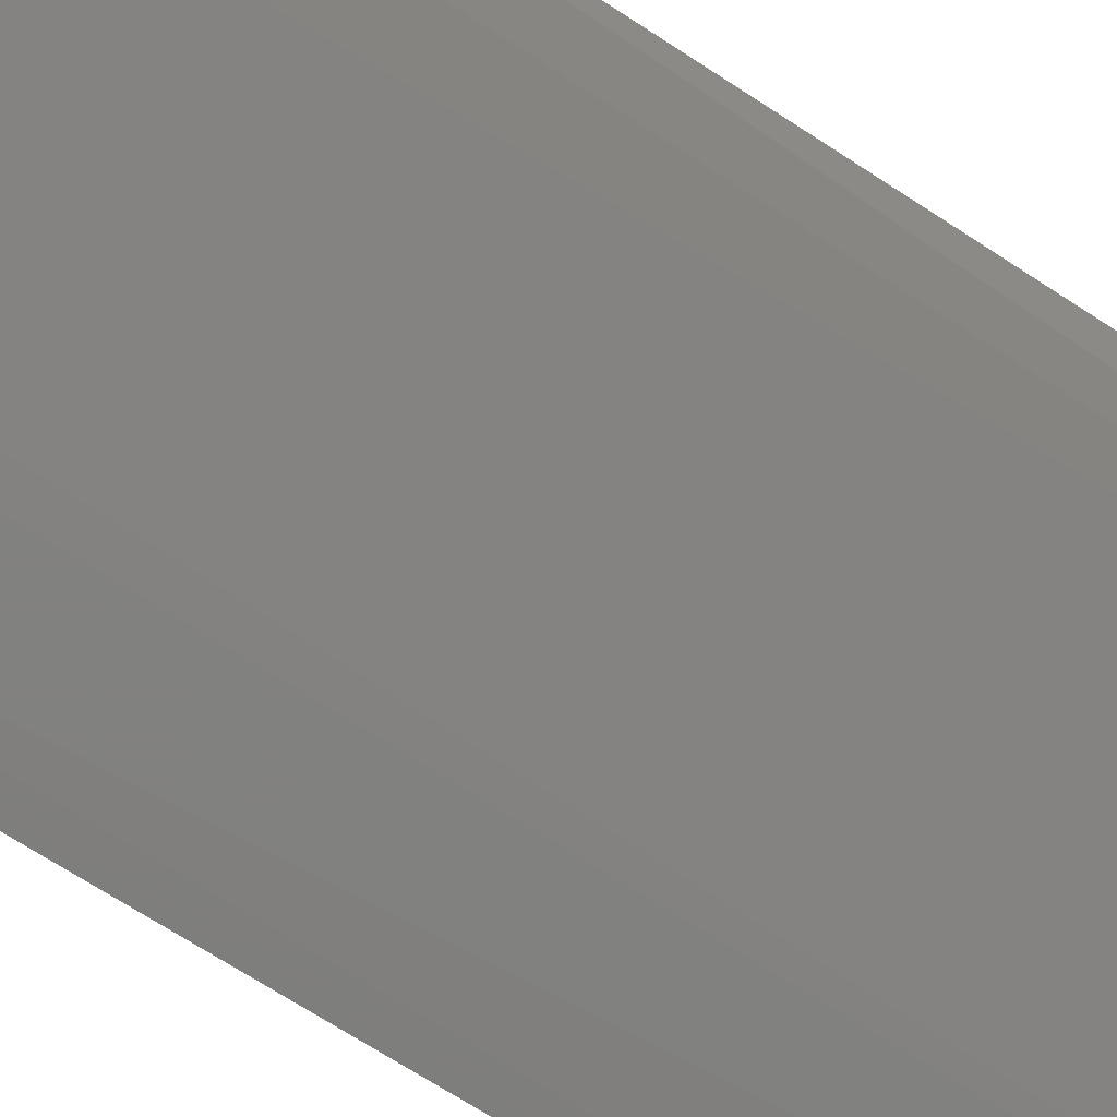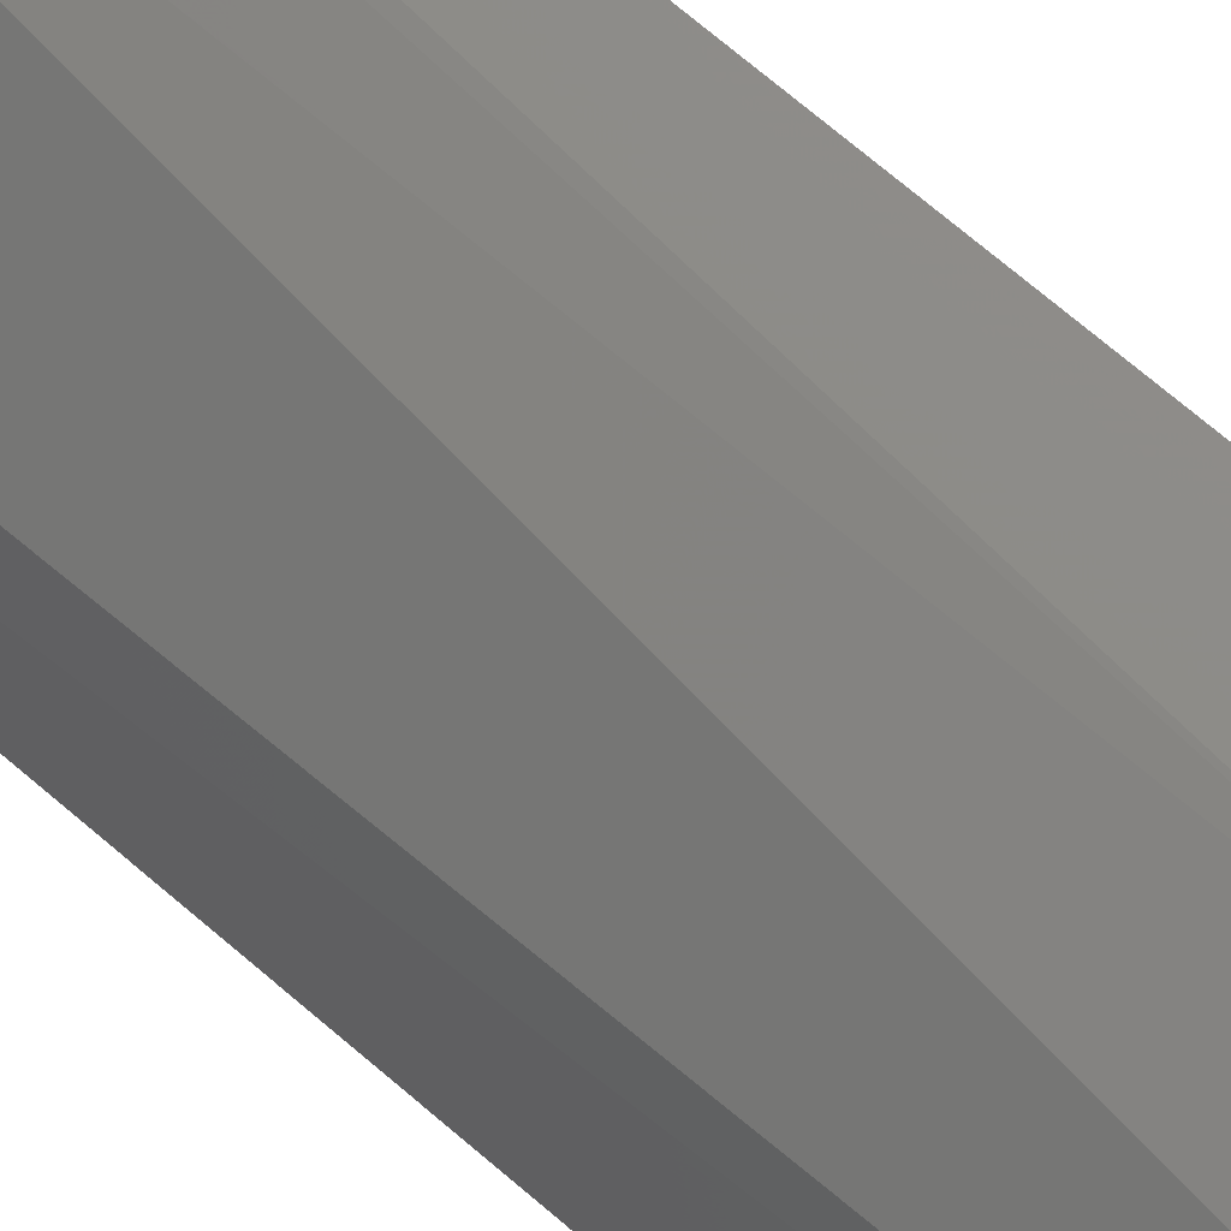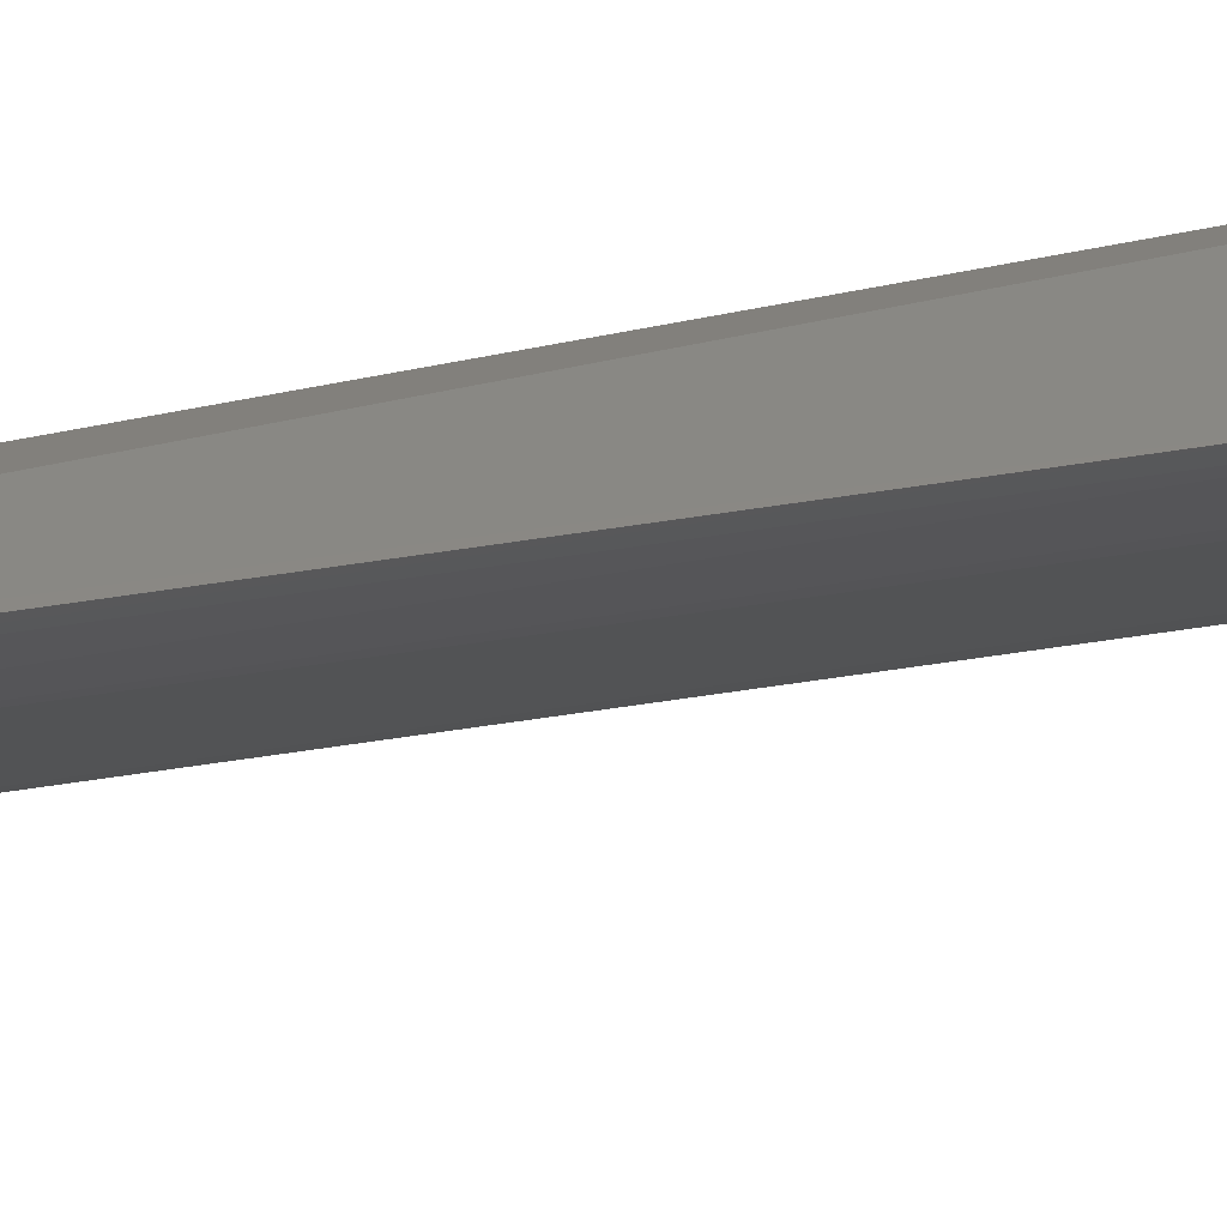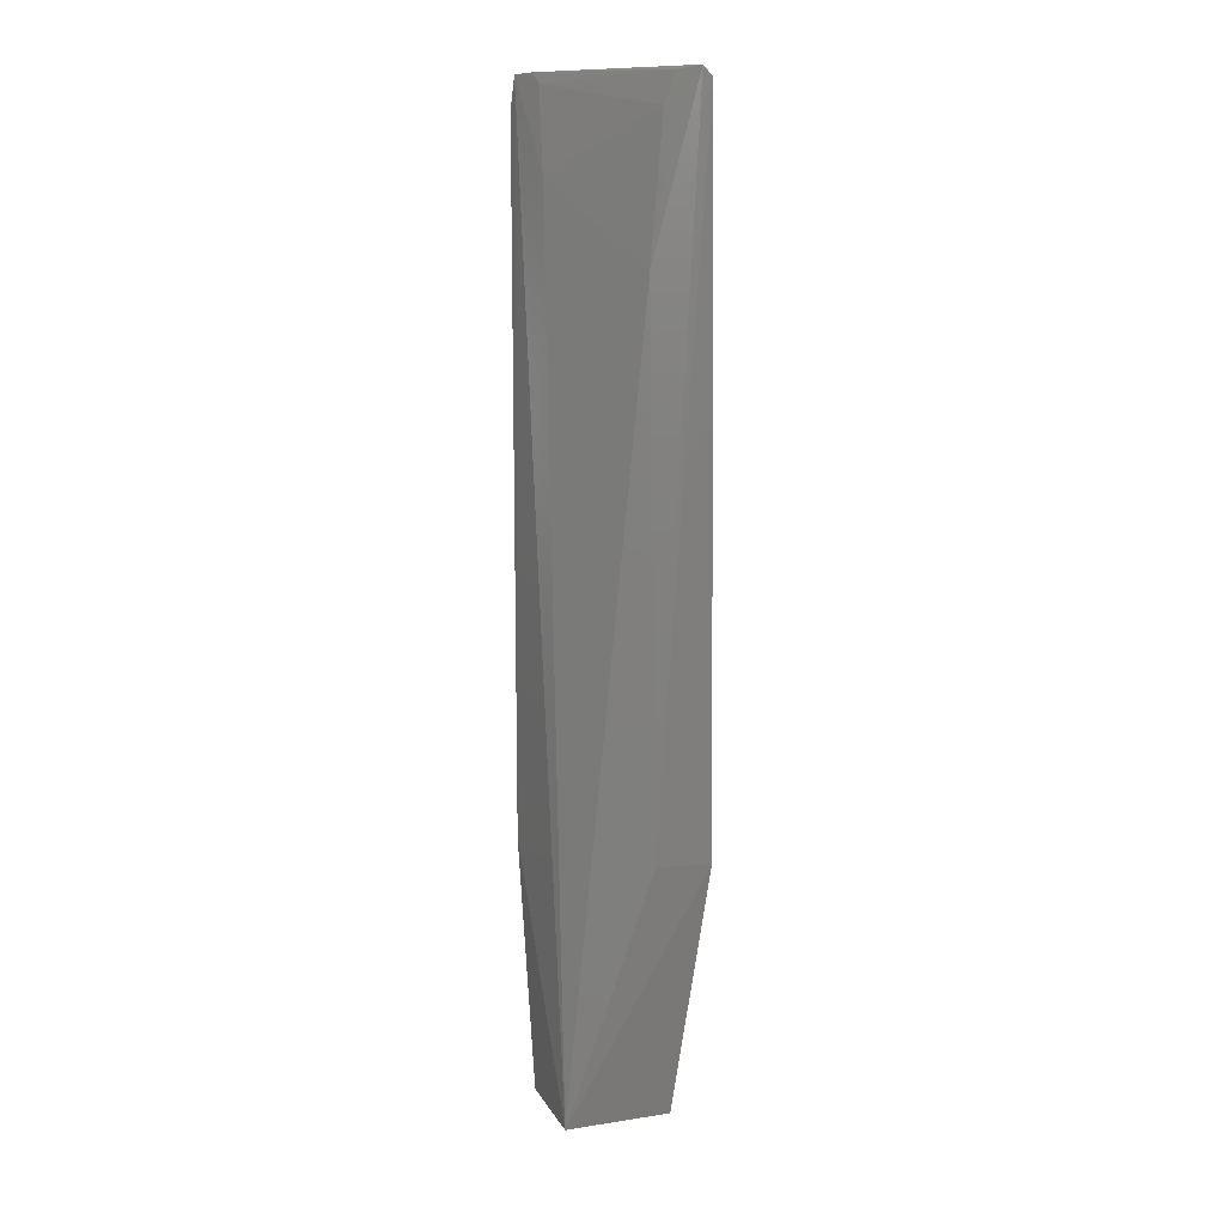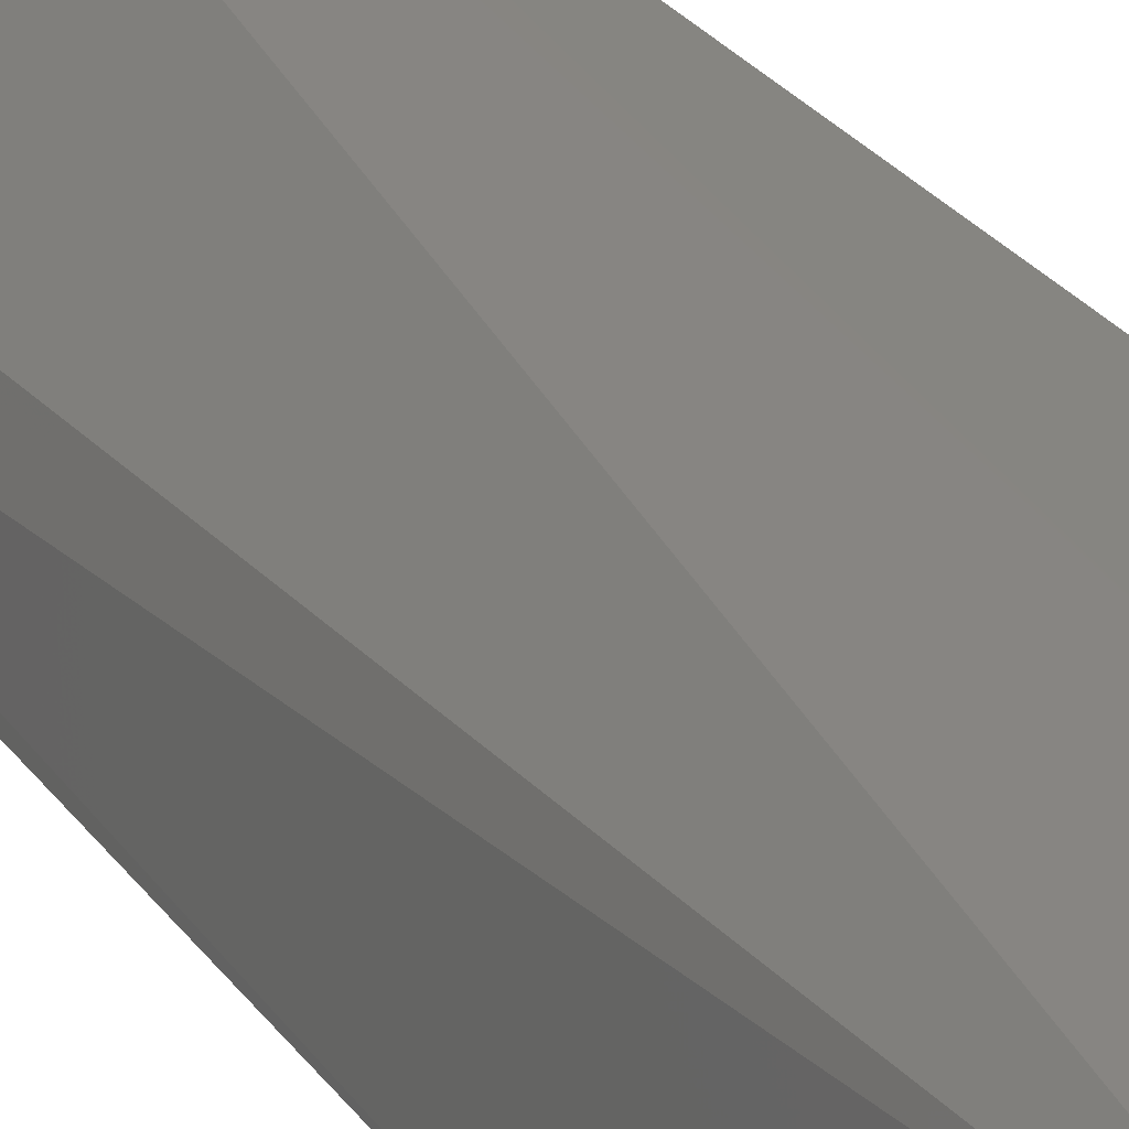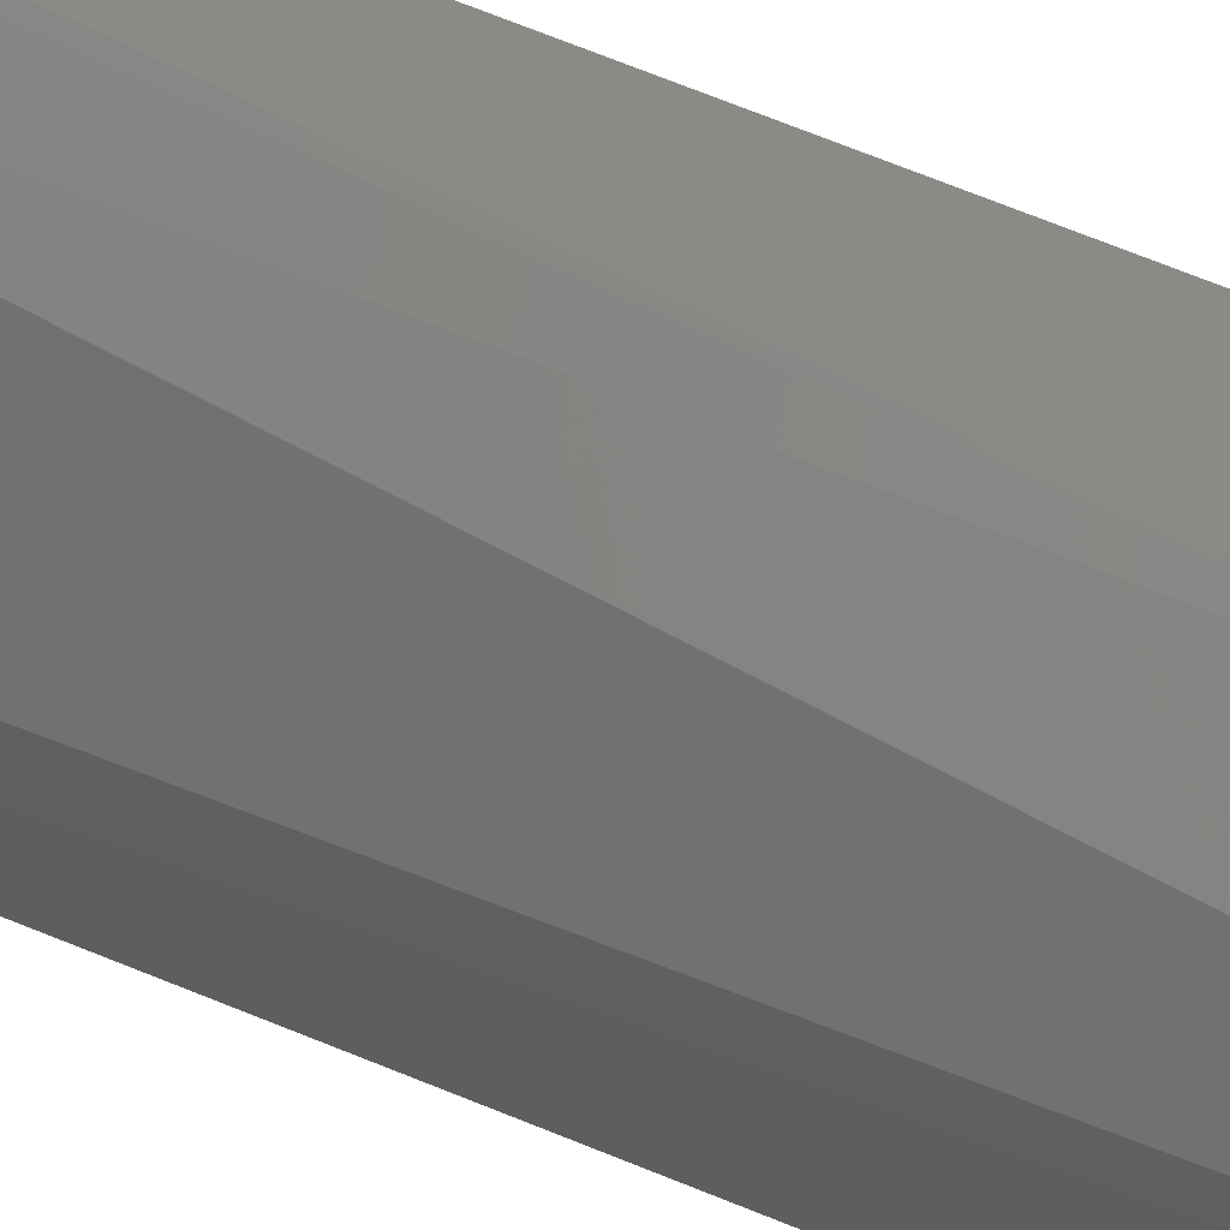
<metadata>
{"format":"stl","ext":"stl","renderer":"f3d","projection":"perspective","resolution":1024,"background":"white","views":[{"elev":-54.1,"azim":-126.9,"up":"+Y"},{"elev":68.7,"azim":131.3,"up":"+Y"},{"elev":-51.5,"azim":100.3,"up":"+Y"},{"elev":10.2,"azim":161.8,"up":"+Z"},{"elev":20.1,"azim":158.4,"up":"+Y"},{"elev":71.4,"azim":112.2,"up":"+Y"}]}
</metadata>
<code>
# stl→obj: 34 verts, 64 faces
v -0.5453 -0.7418 1.977
v -0.5162 -0.8213 2.158
v -0.5495 -0.6412 0.1931
v -0.5177 -0.848 0.7154
v -0.5439 -0.8273 0.2018
v -0.5468 -0.7681 2.14
v -0.5397 -0.7837 2.16
v -0.6973 -0.5903 1.808
v -0.8156 -0.5675 0.7154
v -0.7595 -0.634 0.2018
v -0.7477 -0.6478 0.2018
v -0.6285 -0.7642 0.2018
v -0.7452 -0.5887 2.157
v -0.7843 -0.5625 2.164
v -0.7083 -0.5792 0.7157
v -0.8019 -0.5582 2.142
v -0.7891 -0.5961 2.073
v -0.56 -0.8164 0.2018
v -0.6028 -0.7861 0.2036
v -0.6004 -0.7828 2.096
v -0.7928 -0.5988 0.7154
v -0.7224 -0.591 2.095
v -0.533 -0.8105 2.158
v -0.576 -0.7811 2.157
v -0.7657 -0.5957 2.158
v -0.6703 -0.7117 2.14
v -0.5352 -0.8371 0.7154
v -0.6242 -0.7592 2.119
v -0.5139 -0.8419 2.097
v -0.5532 -0.806 2.14
v -0.7909 -0.5741 2.141
v -0.7638 -0.6185 2.119
v -0.7168 -0.6649 2.14
v -0.5315 -0.8312 2.096
f 1 2 3
f 4 5 3
f 4 3 2
f 6 7 2
f 6 2 1
f 8 1 3
f 9 3 10
f 11 10 3
f 11 3 12
f 13 14 7
f 13 7 6
f 15 8 3
f 15 14 8
f 15 3 9
f 16 9 17
f 16 15 9
f 16 14 15
f 18 19 12
f 18 12 3
f 18 3 5
f 20 12 19
f 20 11 12
f 21 9 10
f 21 10 11
f 21 11 17
f 21 17 9
f 22 13 6
f 22 6 1
f 22 1 8
f 22 8 14
f 22 14 13
f 23 14 24
f 23 2 7
f 23 7 14
f 25 24 14
f 25 26 24
f 25 14 16
f 27 18 5
f 27 5 4
f 27 19 18
f 27 20 19
f 28 26 17
f 28 17 11
f 28 11 20
f 28 24 26
f 29 4 2
f 30 23 24
f 30 29 2
f 30 2 23
f 30 28 20
f 30 24 28
f 31 25 16
f 31 16 17
f 31 17 32
f 33 26 25
f 33 32 17
f 33 17 26
f 33 31 32
f 33 25 31
f 34 20 27
f 34 27 4
f 34 4 29
f 34 30 20
f 34 29 30

</code>
